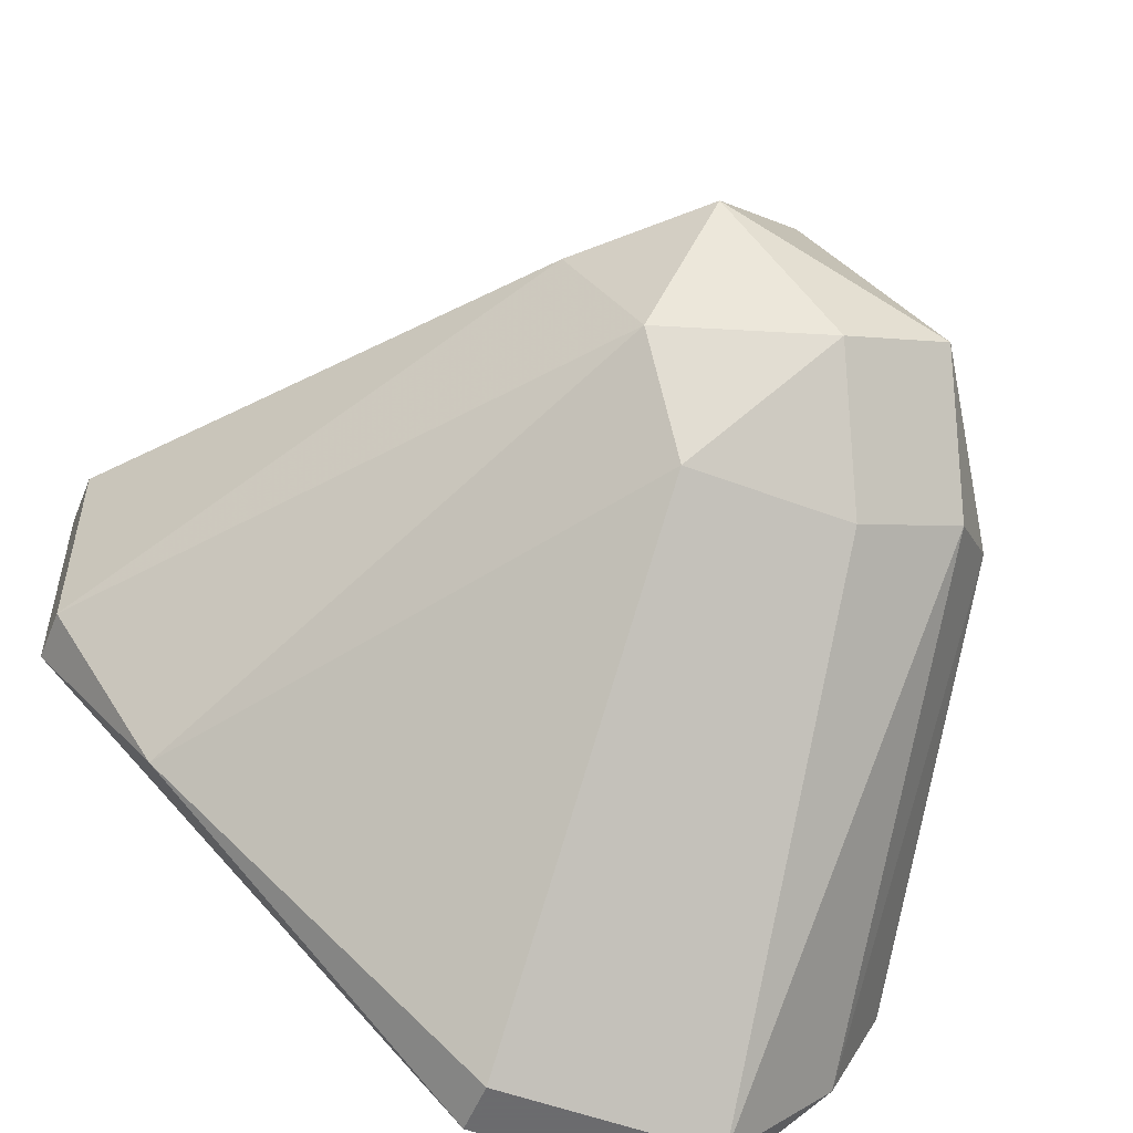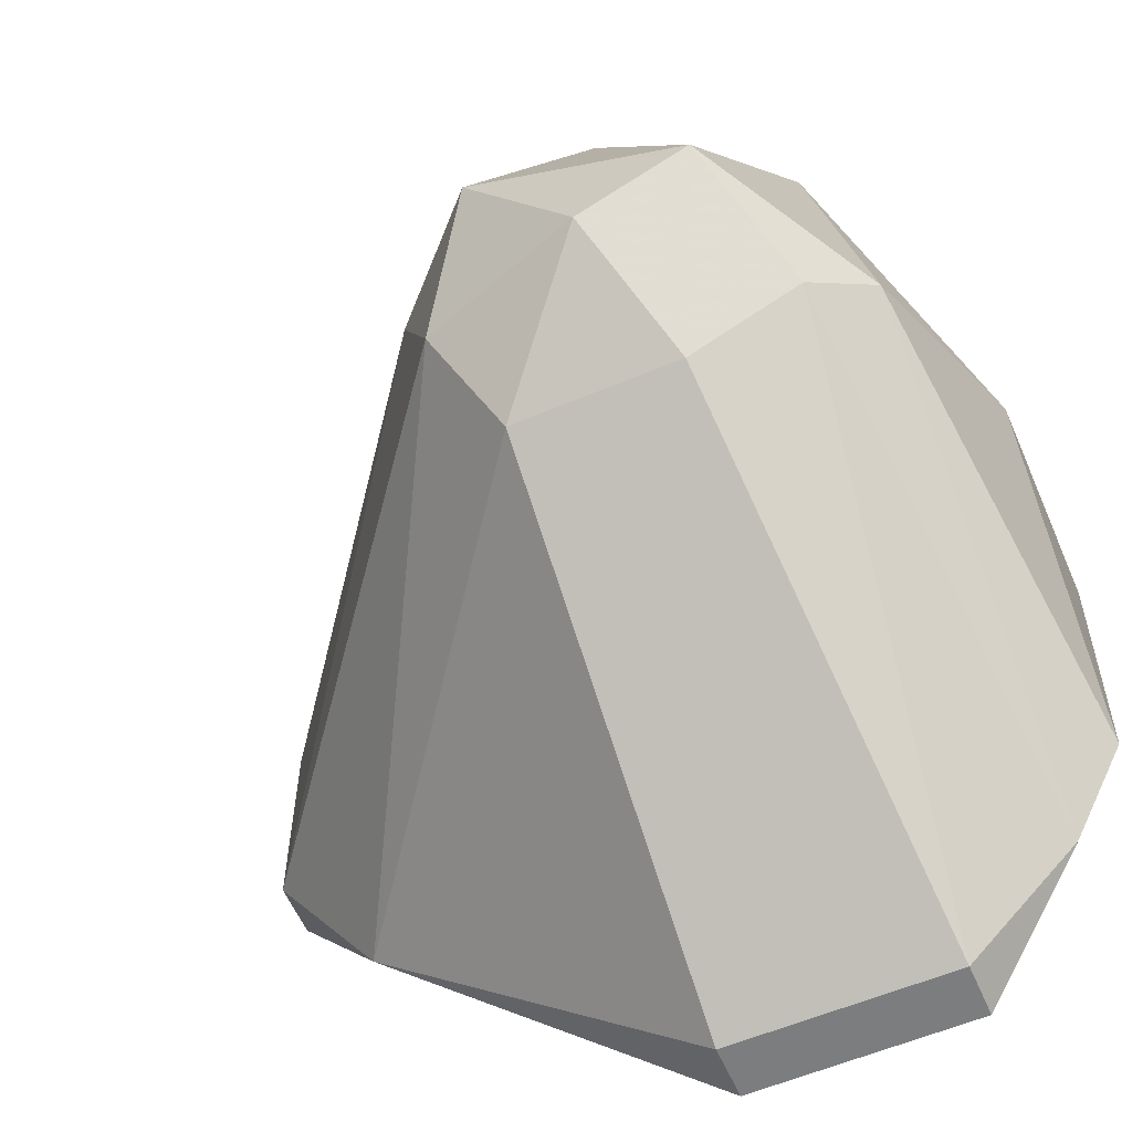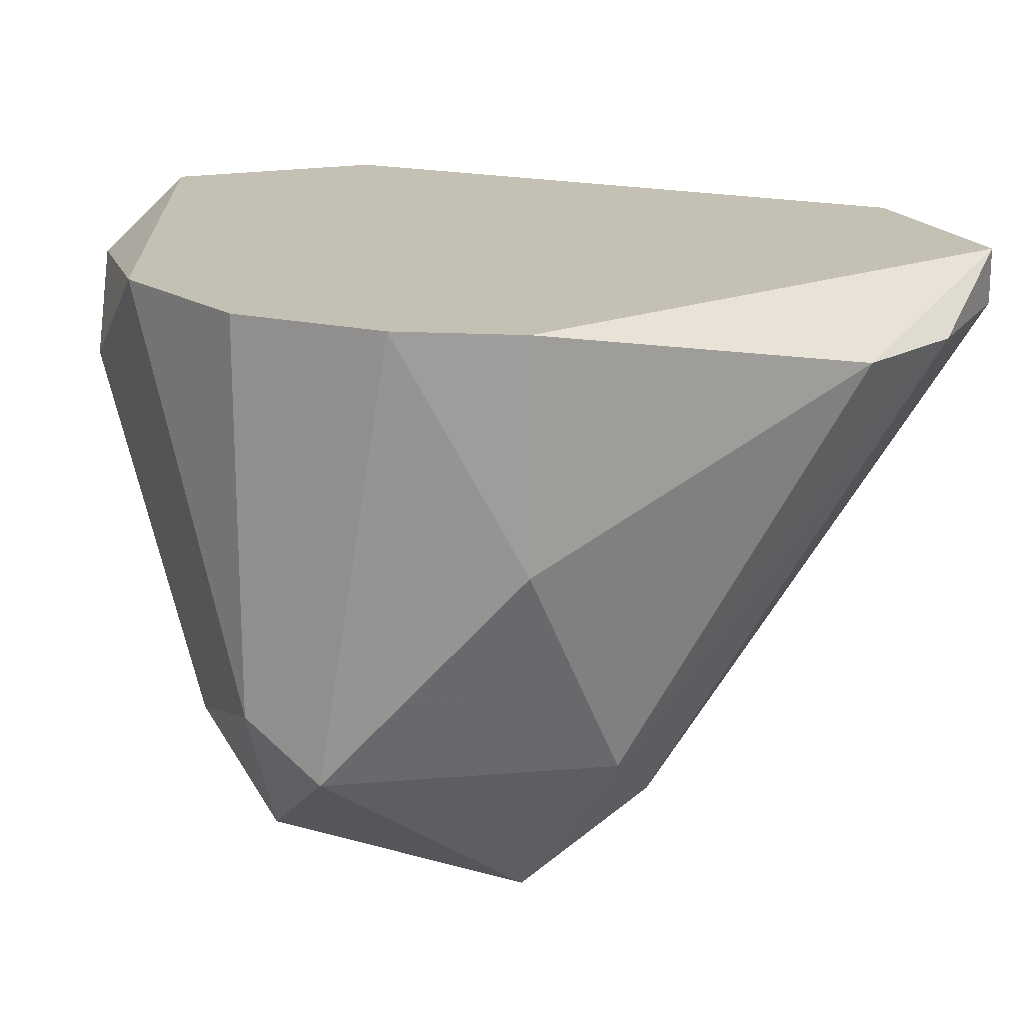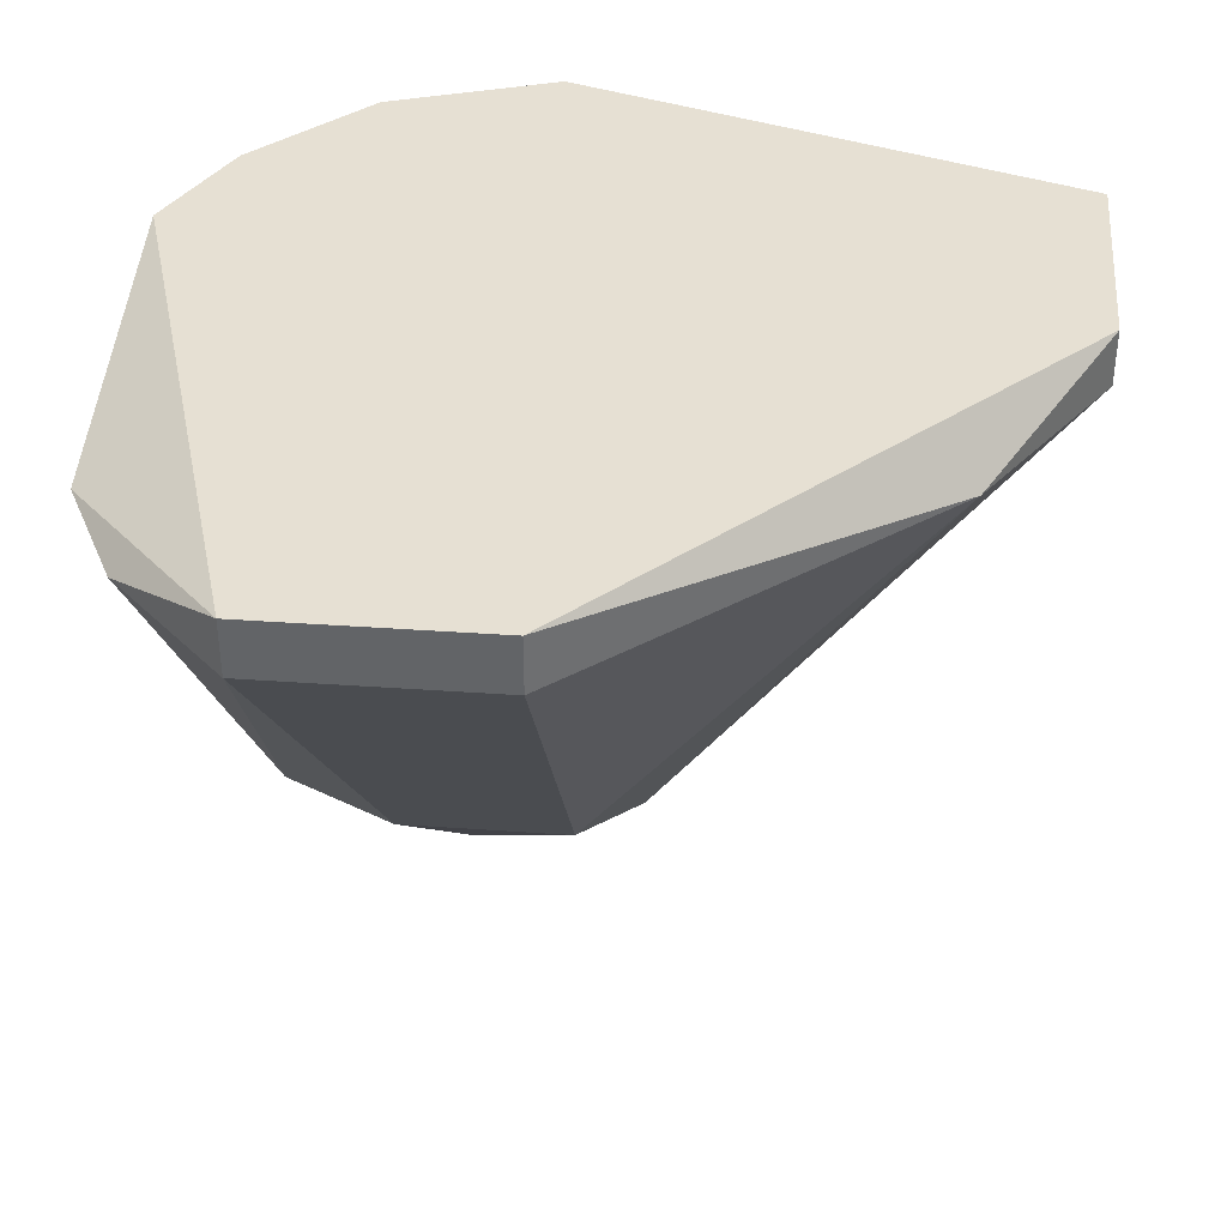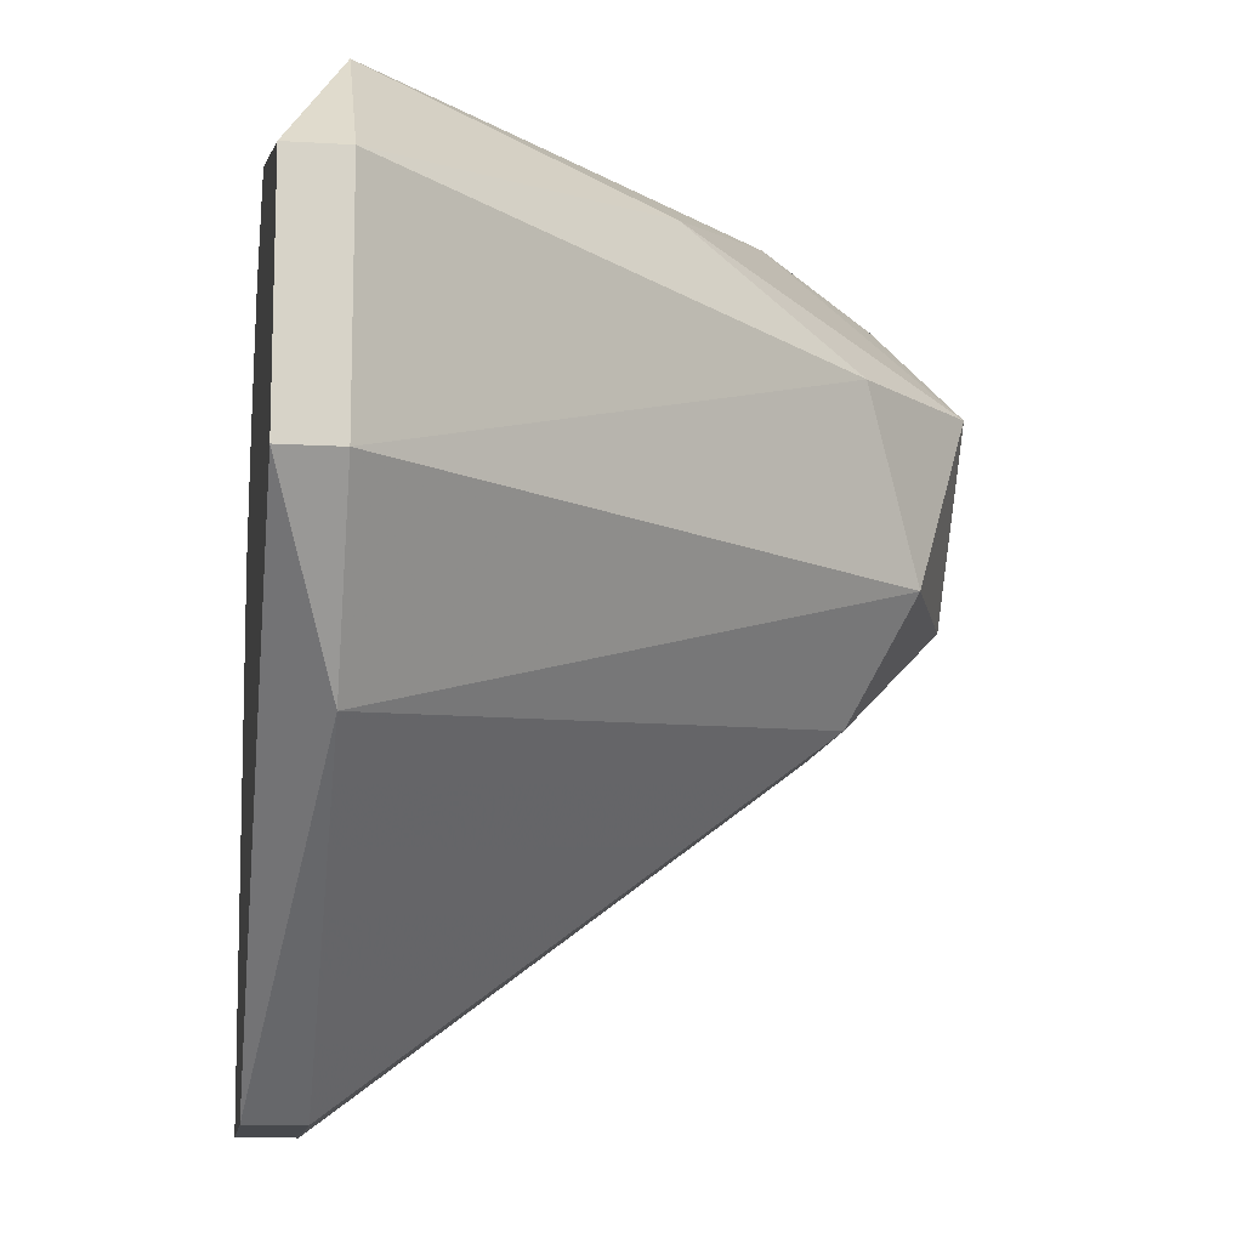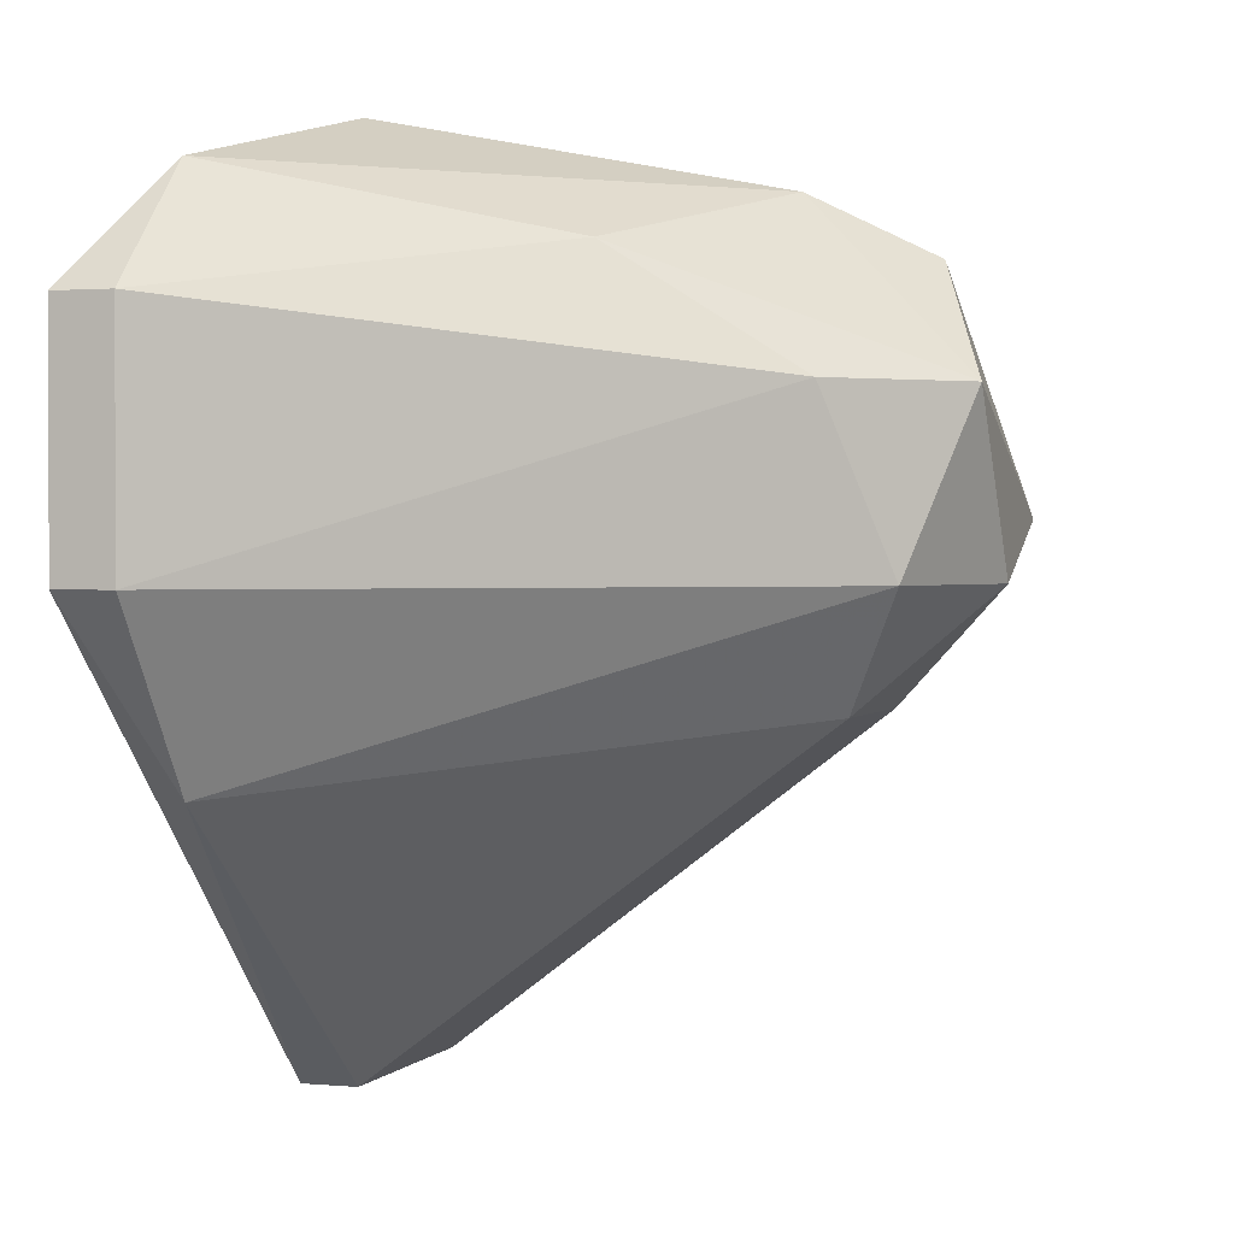
<metadata>
{"format":"obj","ext":"obj","renderer":"f3d","projection":"perspective","resolution":1024,"background":"white","views":[{"elev":-53.5,"azim":158.0,"up":"+Y"},{"elev":-59.0,"azim":-156.6,"up":"+Y"},{"elev":18.4,"azim":-110.5,"up":"+Z"},{"elev":38.3,"azim":5.1,"up":"+Z"},{"elev":-12.2,"azim":81.9,"up":"+Y"},{"elev":1.4,"azim":108.7,"up":"+Y"}]}
</metadata>
<code>
v -0.7297 1.021 -0.2228
v -1.016 0.671 -0.191
v -0.9842 0.6074 -0.191
v -0.9206 0.83 -0.5092
v -0.5387 0.7982 -0.191
v -0.9842 0.9255 -0.1592
v -0.7933 0.5436 -0.1592
v -0.7615 0.7982 -0.4774
v -0.5387 0.9255 -0.1592
v -0.8569 0.9573 -0.4774
v -0.9524 0.9573 -0.4137
v -0.8251 1.021 -0.1592
v -0.8887 0.7346 -0.4455
v -0.7297 0.8937 -0.4455
v -1.016 0.8619 -0.2865
v -0.7933 0.5436 -0.191
v -0.9206 0.5436 -0.1592
v -0.6024 0.9892 -0.191
v -0.9842 0.7982 -0.4137
v -0.6024 0.7028 -0.191
v -0.9206 0.9892 -0.3819
v -0.7933 0.7346 -0.4455
v -0.7933 0.8937 -0.5092
v -0.9206 0.5436 -0.191
v -1.016 0.8619 -0.1592
v -0.5387 0.7982 -0.1592
v -0.9524 0.7665 -0.4455
v -0.5387 0.9255 -0.191
v -0.8251 0.9892 -0.4137
v -0.9206 0.9892 -0.1592
v -0.6979 0.9573 -0.3501
v -0.8569 0.7982 -0.5092
f 23 8 32
f 6 7 9
f 10 4 11
f 6 9 12
f 5 8 14
f 6 11 15
f 2 3 17
f 7 6 17
f 16 7 17
f 1 12 18
f 12 9 18
f 3 2 19
f 11 4 19
f 2 15 19
f 15 11 19
f 8 5 20
f 7 16 20
f 10 11 21
f 11 6 21
f 12 1 21
f 16 13 22
f 8 20 22
f 20 16 22
f 4 10 23
f 14 8 23
f 13 16 24
f 16 17 24
f 17 3 24
f 15 2 25
f 6 15 25
f 2 17 25
f 17 6 25
f 5 9 26
f 9 7 26
f 20 5 26
f 7 20 26
f 4 13 27
f 3 19 27
f 19 4 27
f 13 24 27
f 24 3 27
f 9 5 28
f 5 14 28
f 18 9 28
f 1 18 29
f 21 1 29
f 10 21 29
f 23 10 29
f 6 12 30
f 21 6 30
f 12 21 30
f 14 23 31
f 28 14 31
f 18 28 31
f 29 18 31
f 23 29 31
f 13 4 32
f 8 22 32
f 22 13 32
f 4 23 32

</code>
